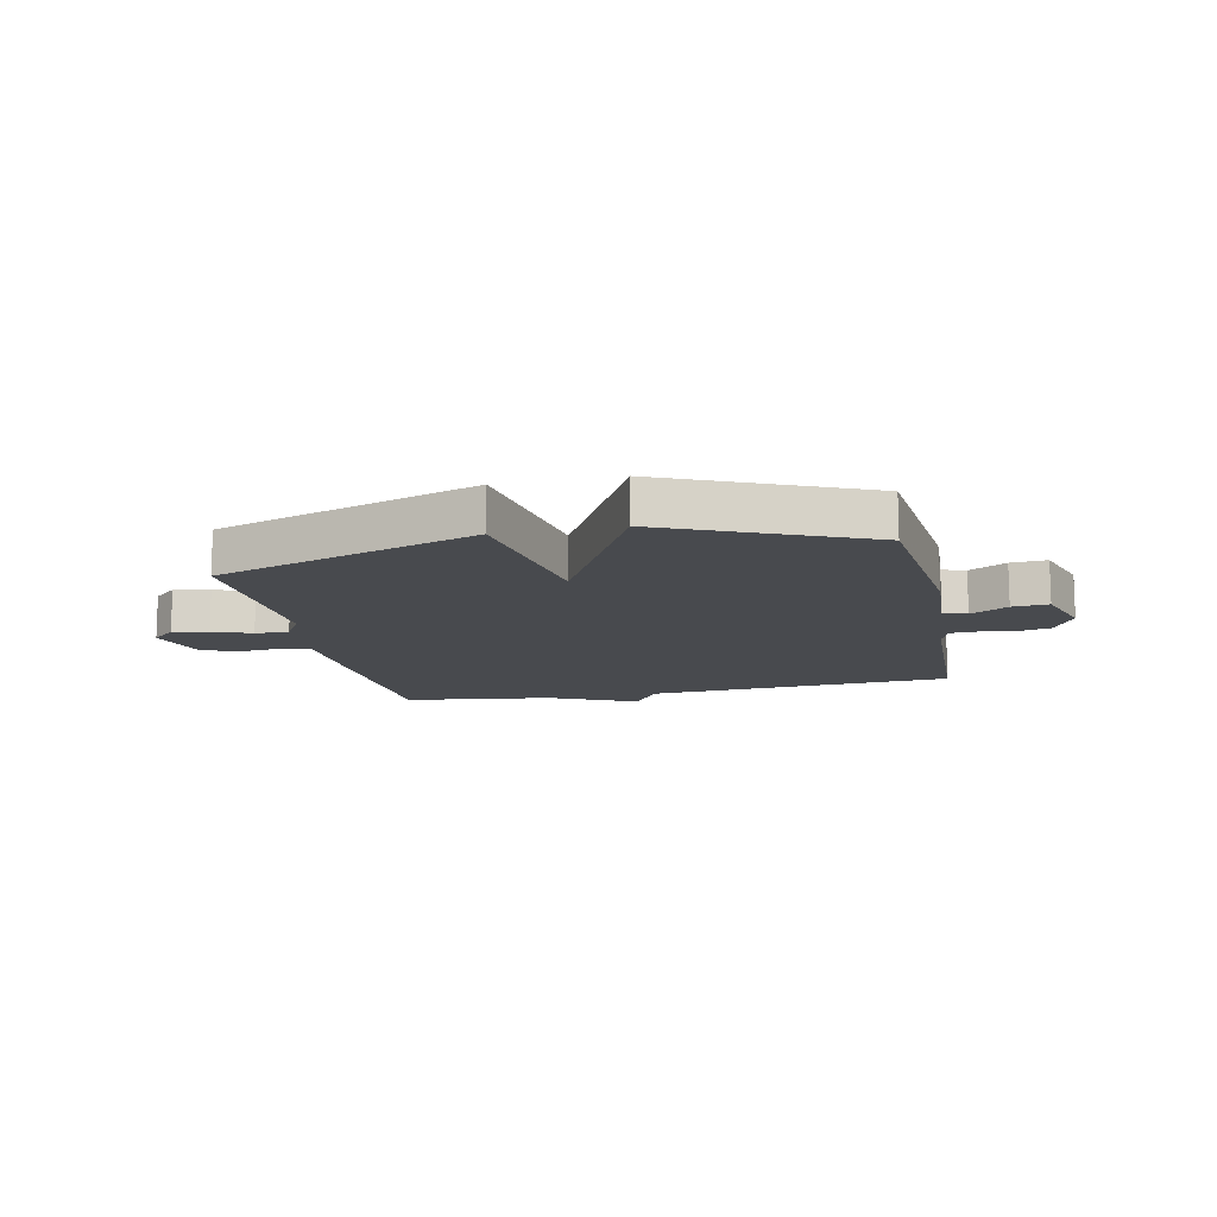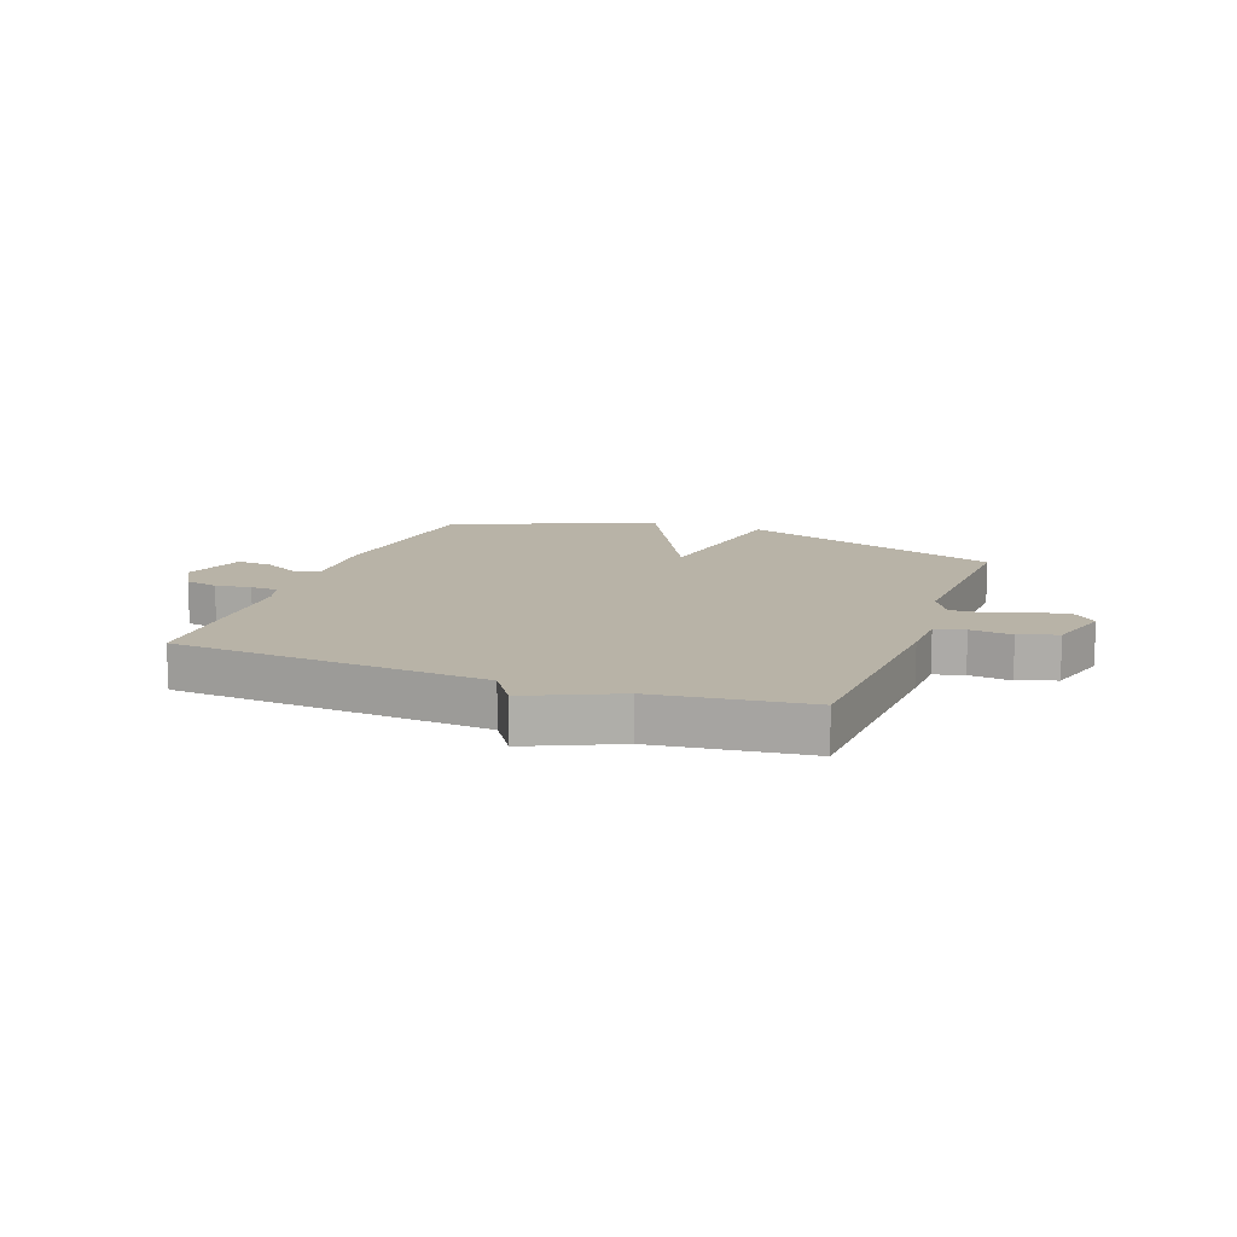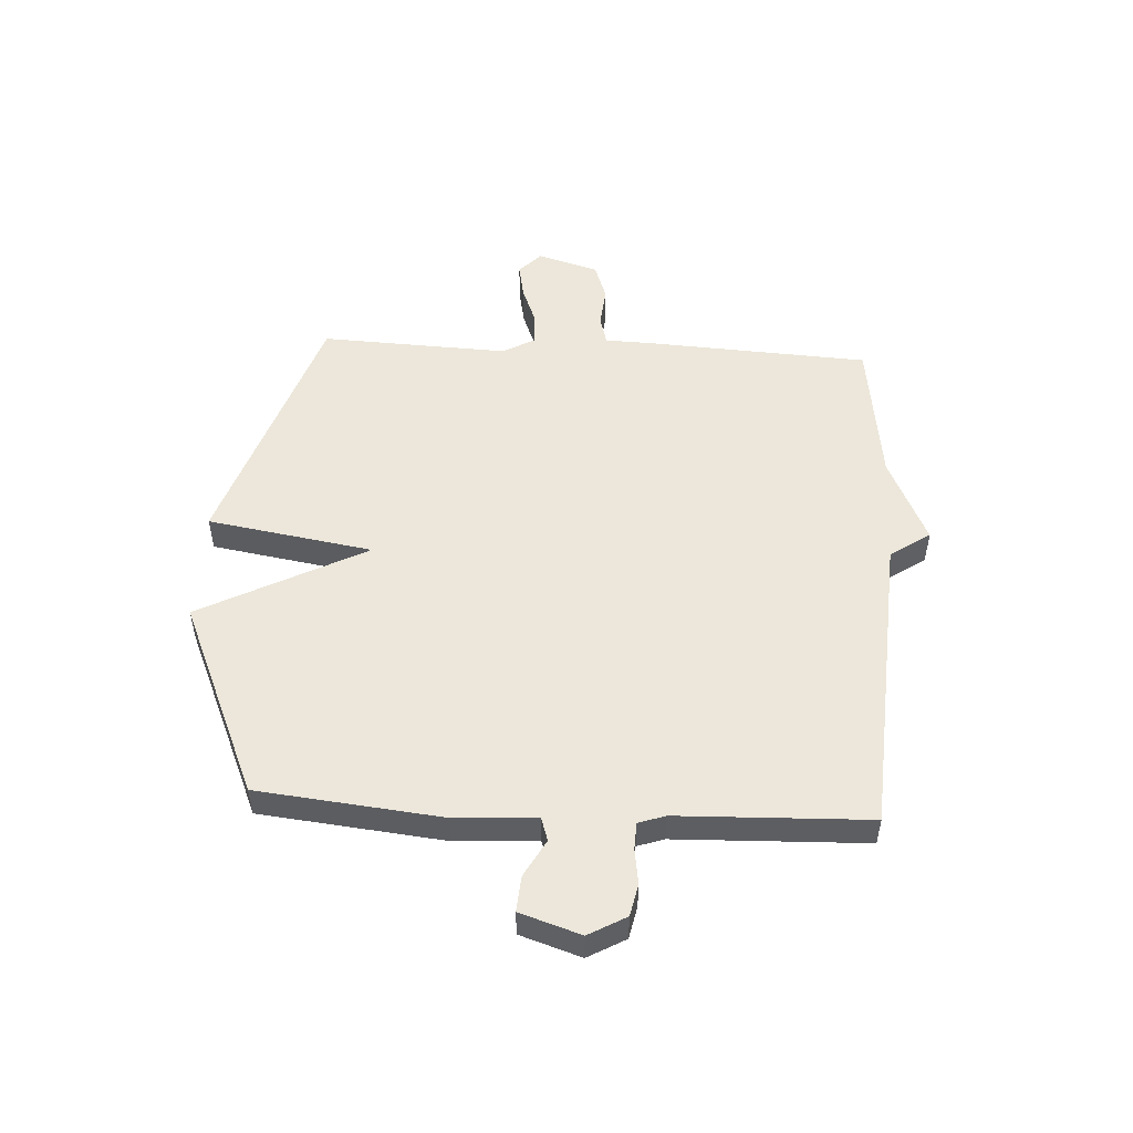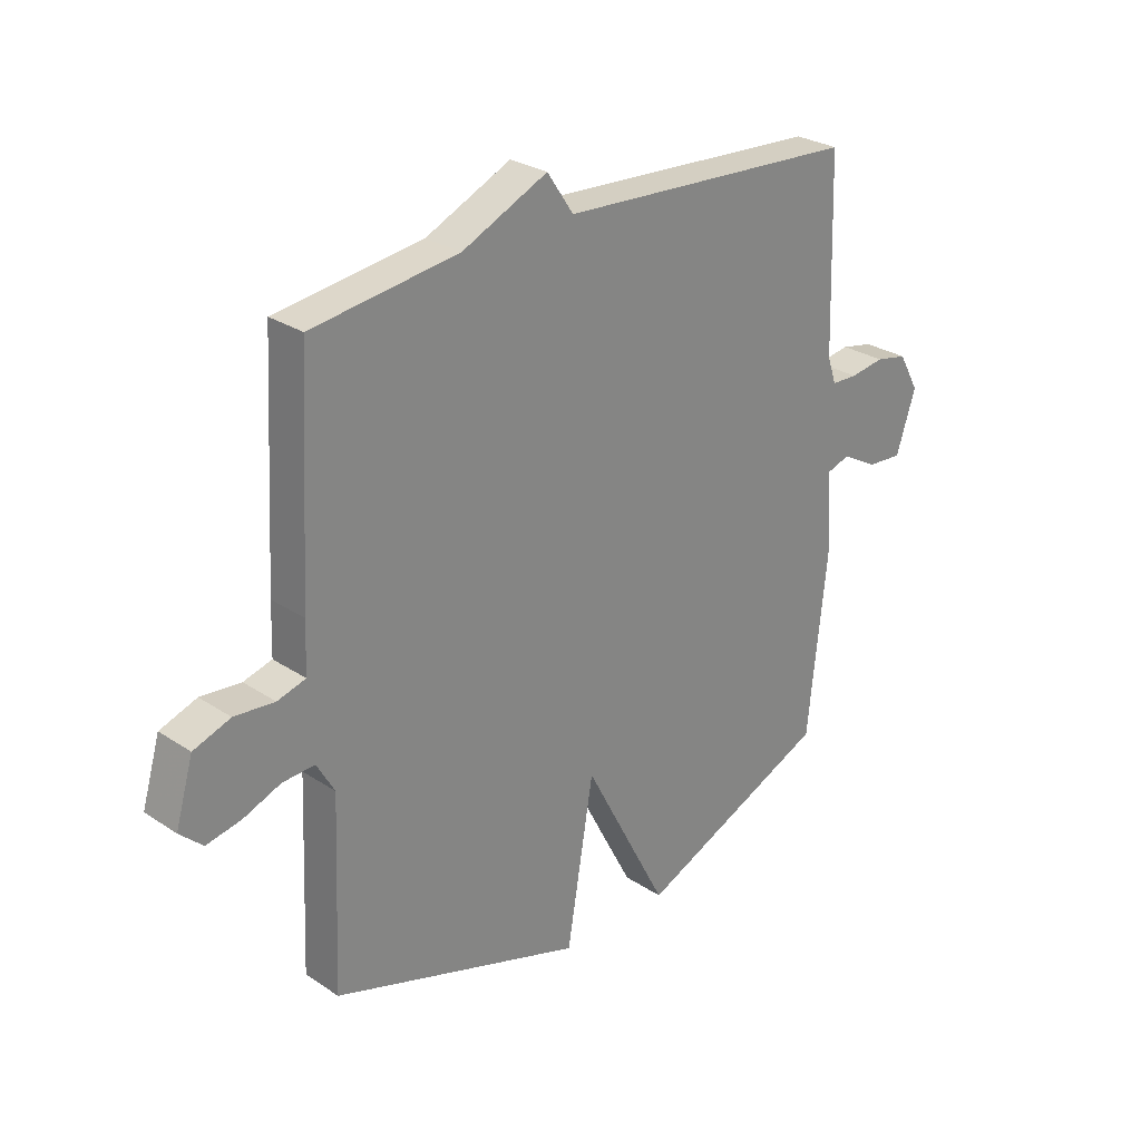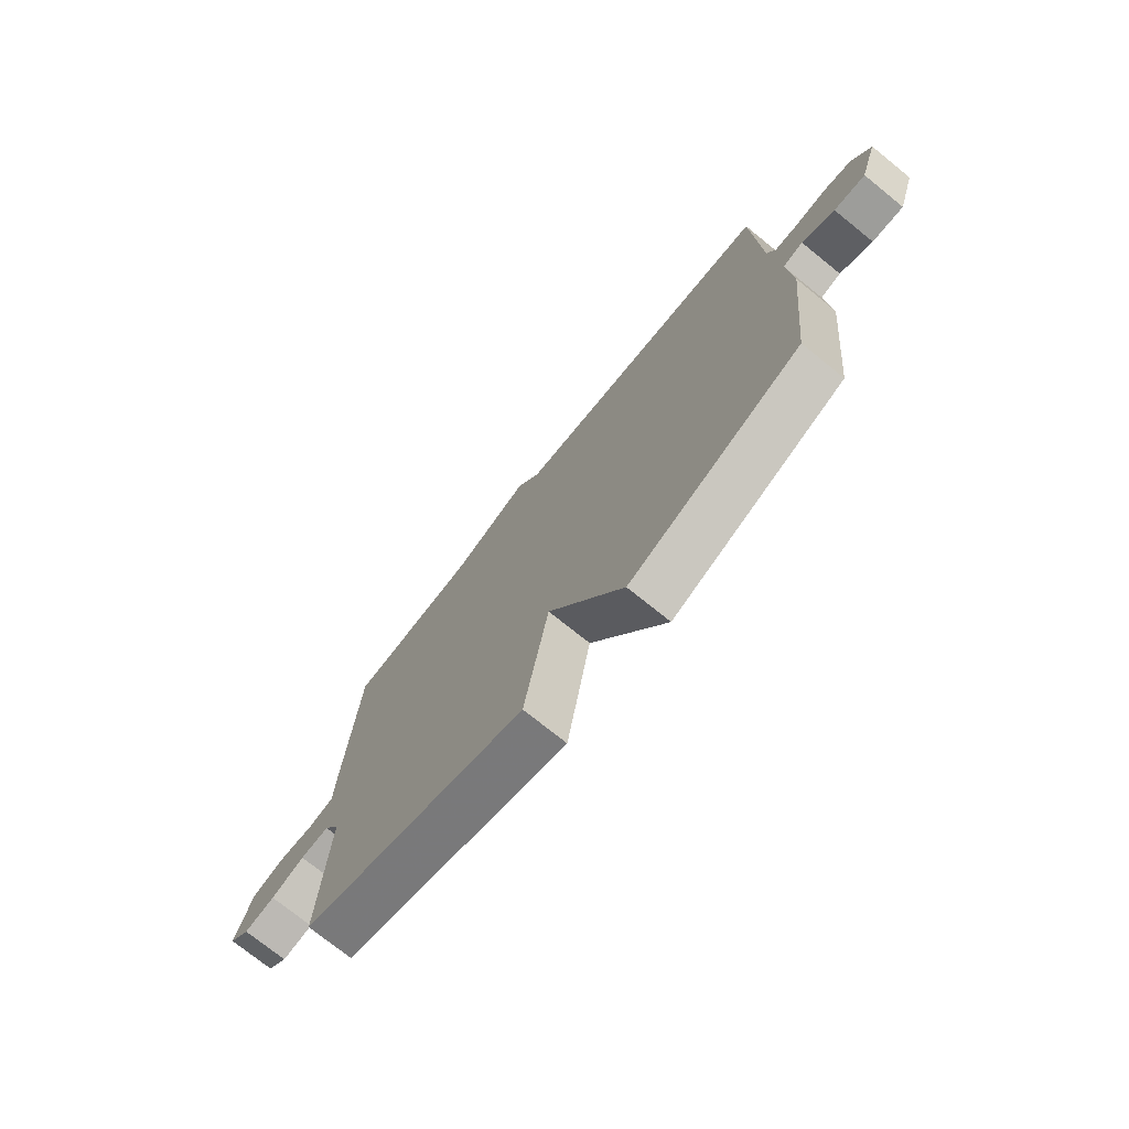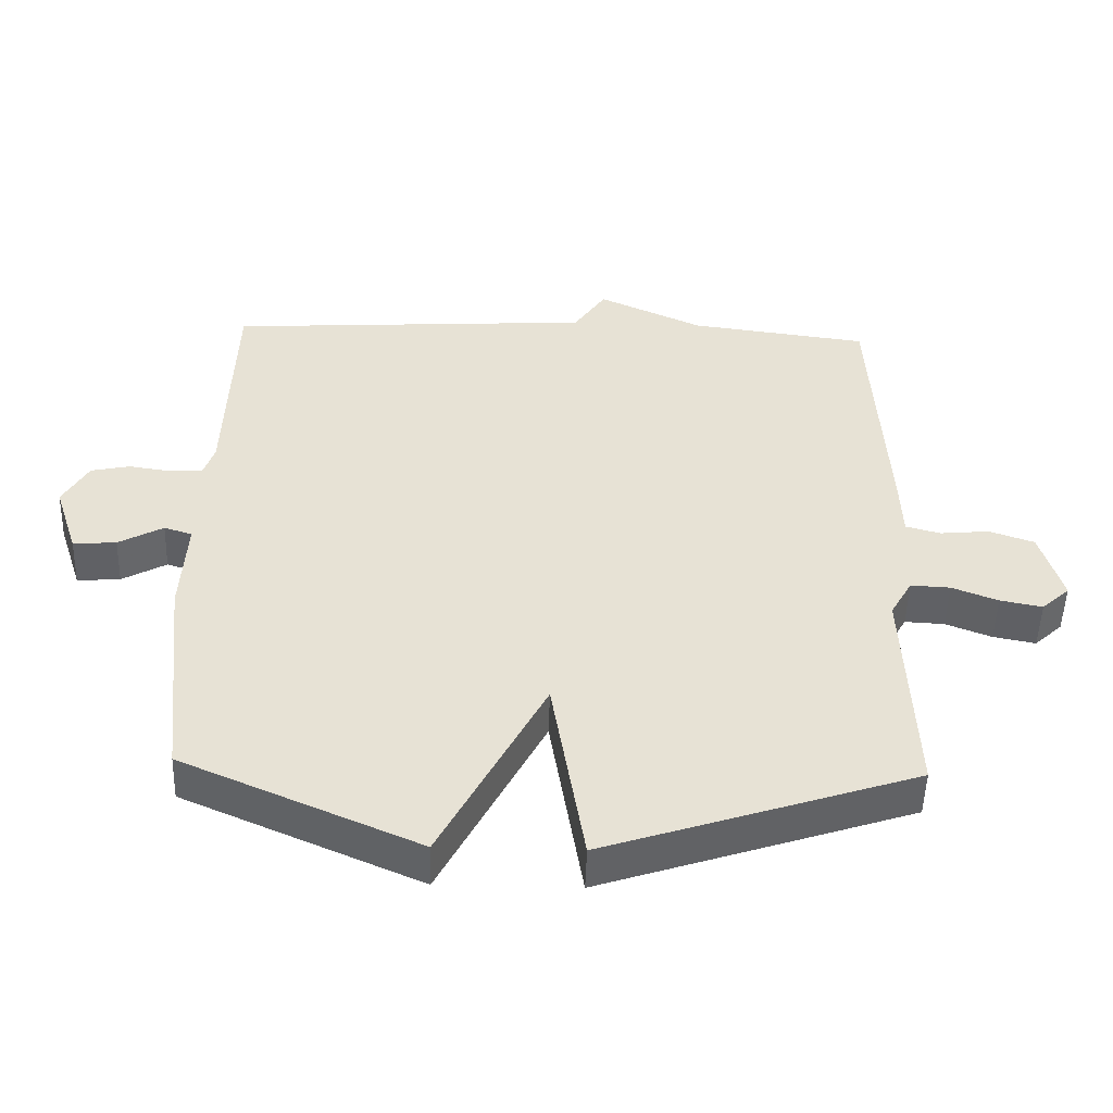
<metadata>
{"format":"obj","ext":"obj","renderer":"f3d","projection":"perspective","resolution":1024,"background":"white","views":[{"elev":-12.9,"azim":-168.1,"up":"+Y"},{"elev":12.9,"azim":20.4,"up":"+Y"},{"elev":51.4,"azim":-86.8,"up":"+Y"},{"elev":27.7,"azim":135.3,"up":"+Z"},{"elev":-74.3,"azim":-128.9,"up":"+Z"},{"elev":-50.2,"azim":-1.7,"up":"+Z"}]}
</metadata>
<code>
v -0.5 0.07 -0.5
v -0.534 0.07 -0.177
v -0.526 0.07 -0.033
v -0.567 0.07 -0.02
v -0.632 0.07 -0.056
v -0.695 0.07 -0.061
v -0.73 0.07 0.046
v -0.693 0.07 0.112
v -0.636 0.07 0.124
v -0.574 0.07 0.115
v -0.527 0.07 0.117
v -0.511 0.07 0.164
v -0.5 0.07 0.5
v 0.038 0.07 0.534
v 0.085 0.07 0.604
v 0.238 0.07 0.534
v 0.5 0.07 0.5
v 0.522 0.07 0.111
v 0.525 0.07 0.023
v 0.576 0.07 0.009
v 0.648 0.07 0.016
v 0.714 0.07 -0.007
v 0.746 0.07 -0.115
v 0.705 0.07 -0.153
v 0.643 0.07 -0.141
v 0.576 0.07 -0.115
v 0.518 0.07 -0.112
v 0.486 0.07 -0.168
v 0.5 0.07 -0.5
v 0.046 0.07 -0.65
v -0.002 0.07 -0.359
v -0.154 0.07 -0.65
v -0.5 0 -0.5
v -0.534 0 -0.177
v -0.526 0 -0.033
v -0.567 0 -0.02
v -0.632 0 -0.056
v -0.695 0 -0.061
v -0.73 0 0.046
v -0.693 0 0.112
v -0.636 0 0.124
v -0.574 0 0.115
v -0.527 0 0.117
v -0.511 0 0.164
v -0.5 0 0.5
v 0.038 0 0.534
v 0.085 0 0.604
v 0.238 0 0.534
v 0.5 0 0.5
v 0.522 0 0.111
v 0.525 0 0.023
v 0.576 0 0.009
v 0.648 0 0.016
v 0.714 0 -0.007
v 0.746 0 -0.115
v 0.705 0 -0.153
v 0.643 0 -0.141
v 0.576 0 -0.115
v 0.518 0 -0.112
v 0.486 0 -0.168
v 0.5 0 -0.5
v 0.046 0 -0.65
v -0.002 0 -0.359
v -0.154 0 -0.65
f 1 2 3
f 32 1 3
f 31 32 3
f 28 29 30 31
f 27 28 31 3
f 26 27 3 4
f 24 25 26
f 23 24 26
f 22 23 26
f 21 22 26
f 20 21 26
f 19 20 26 4
f 18 19 4
f 17 18 4
f 16 17 4
f 14 15 16
f 12 13 14 16
f 11 12 16 4
f 5 6 7
f 4 5 7
f 11 4 7
f 10 11 7
f 7 8 9 10
f 35 34 33
f 35 33 64
f 35 64 63
f 63 62 61 60
f 35 63 60 59
f 36 35 59 58
f 58 57 56
f 58 56 55
f 58 55 54
f 58 54 53
f 58 53 52
f 36 58 52 51
f 36 51 50
f 36 50 49
f 36 49 48
f 48 47 46
f 48 46 45 44
f 36 48 44 43
f 39 38 37
f 39 37 36
f 39 36 43
f 39 43 42
f 42 41 40 39
f 1 33 34 2
f 2 34 35 3
f 3 35 36 4
f 4 36 37 5
f 5 37 38 6
f 6 38 39 7
f 7 39 40 8
f 8 40 41 9
f 9 41 42 10
f 10 42 43 11
f 11 43 44 12
f 12 44 45 13
f 13 45 46 14
f 14 46 47 15
f 15 47 48 16
f 16 48 49 17
f 17 49 50 18
f 18 50 51 19
f 19 51 52 20
f 20 52 53 21
f 21 53 54 22
f 22 54 55 23
f 23 55 56 24
f 24 56 57 25
f 25 57 58 26
f 26 58 59 27
f 27 59 60 28
f 28 60 61 29
f 29 61 62 30
f 30 62 63 31
f 31 63 64 32
f 32 64 33 1

</code>
